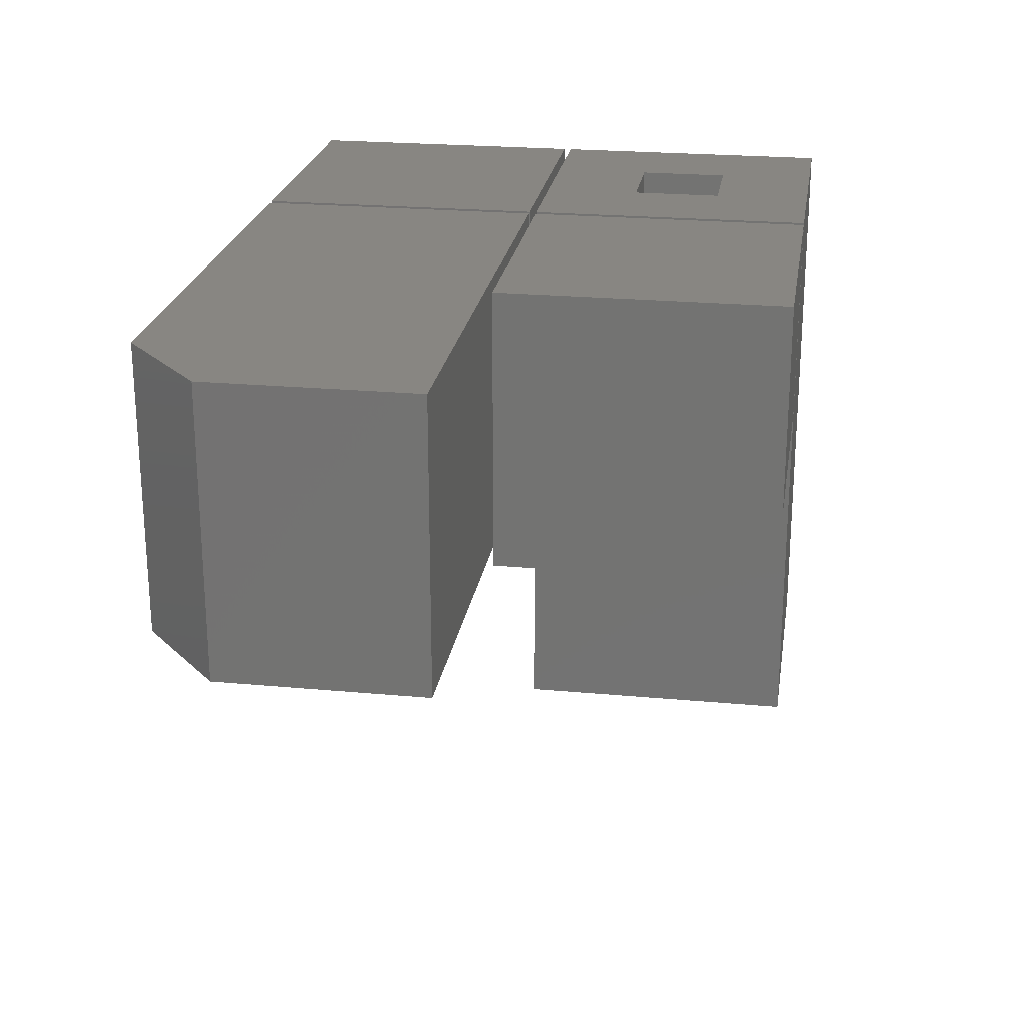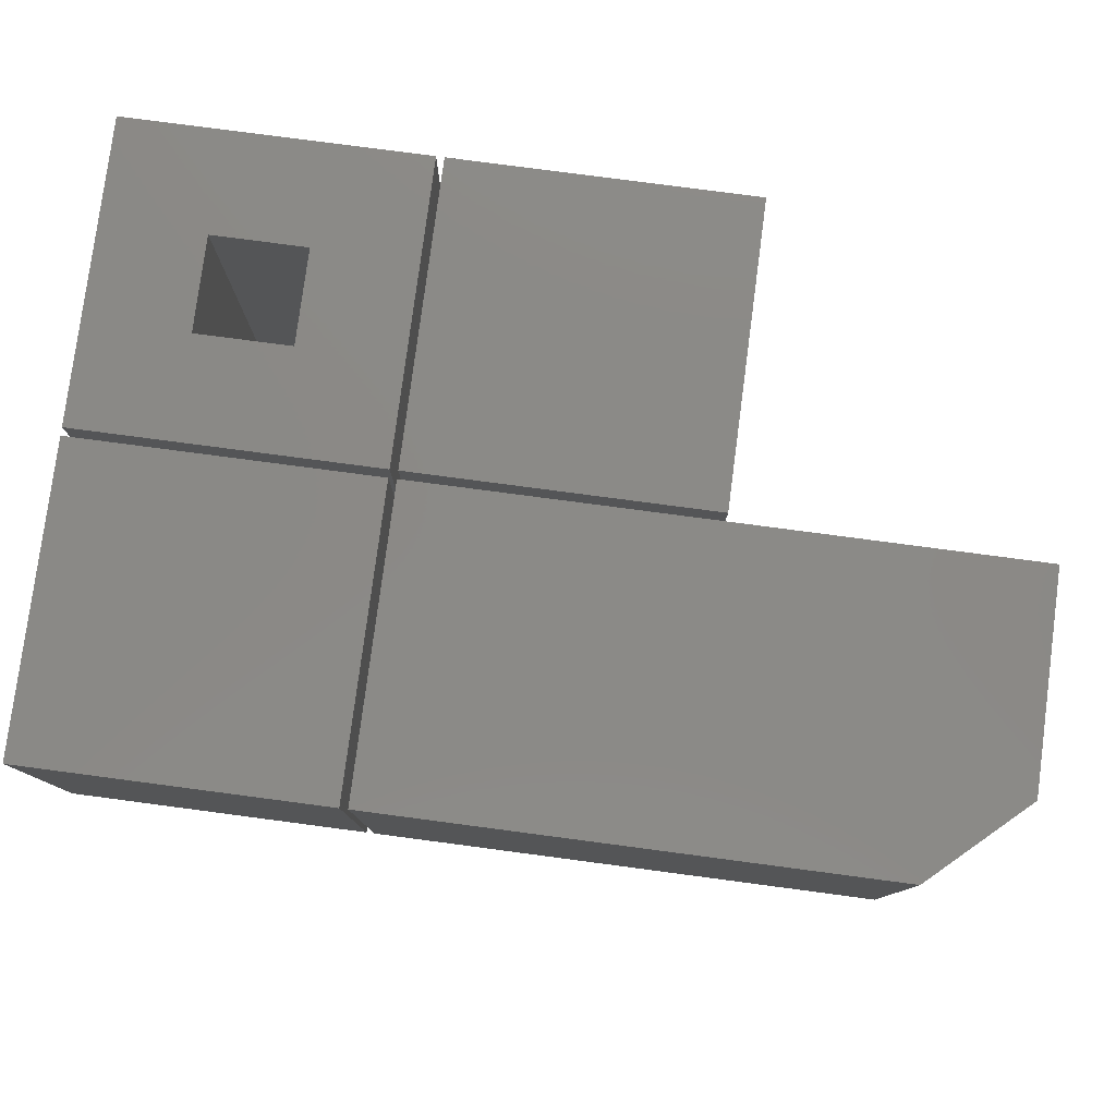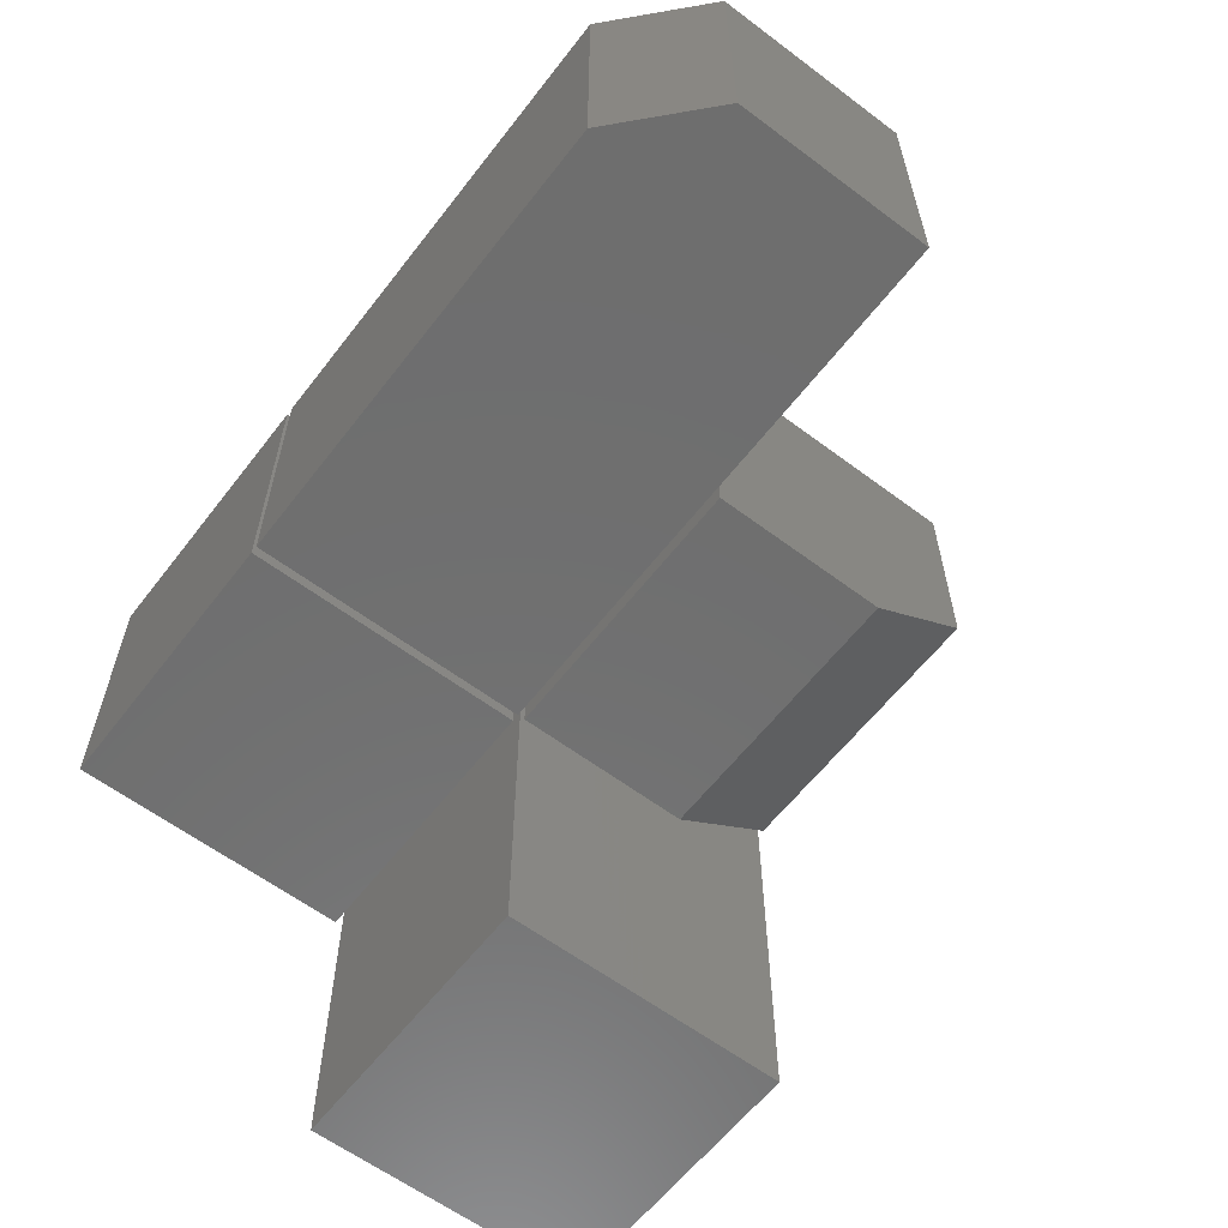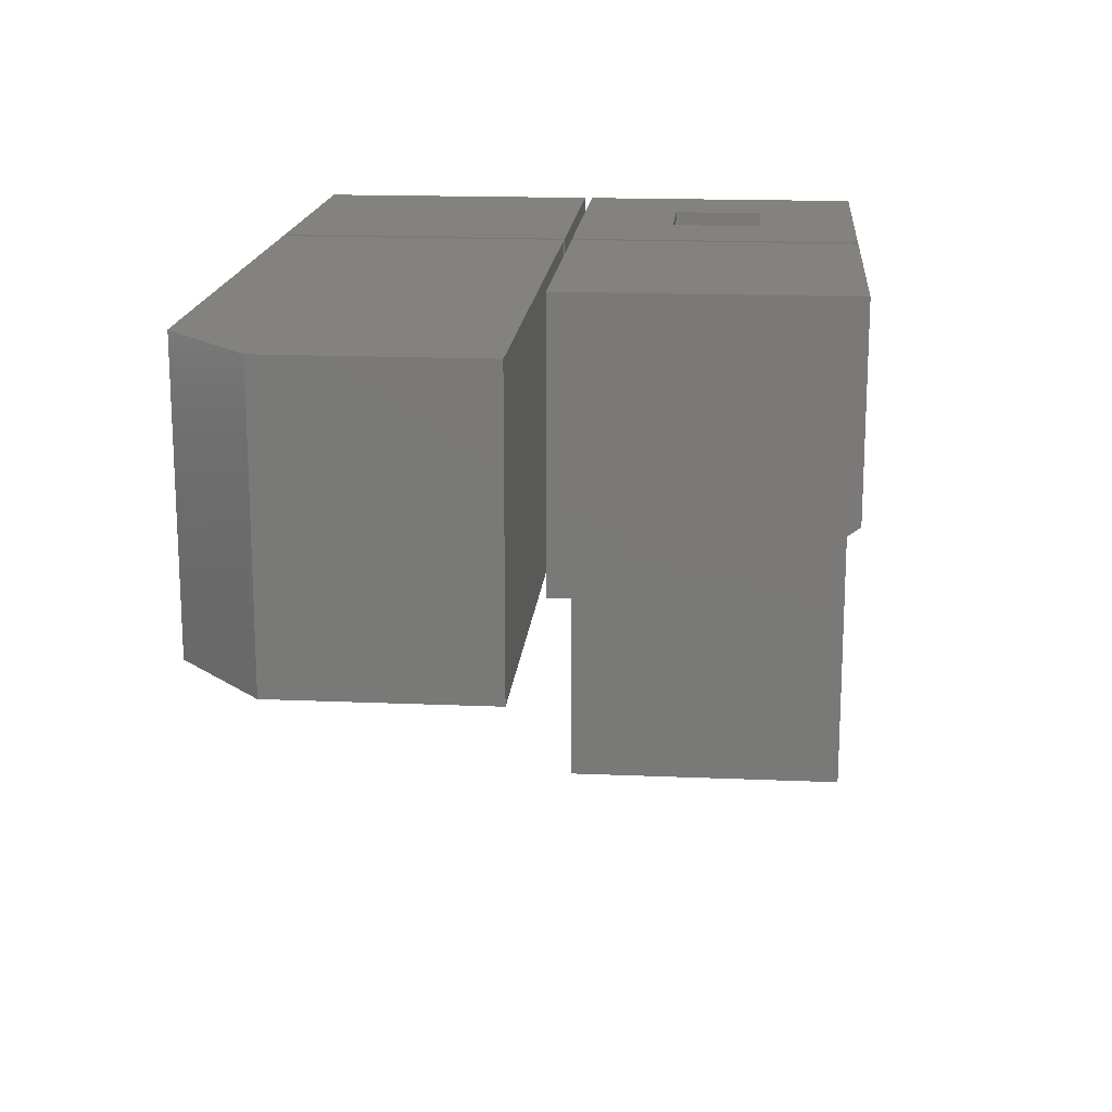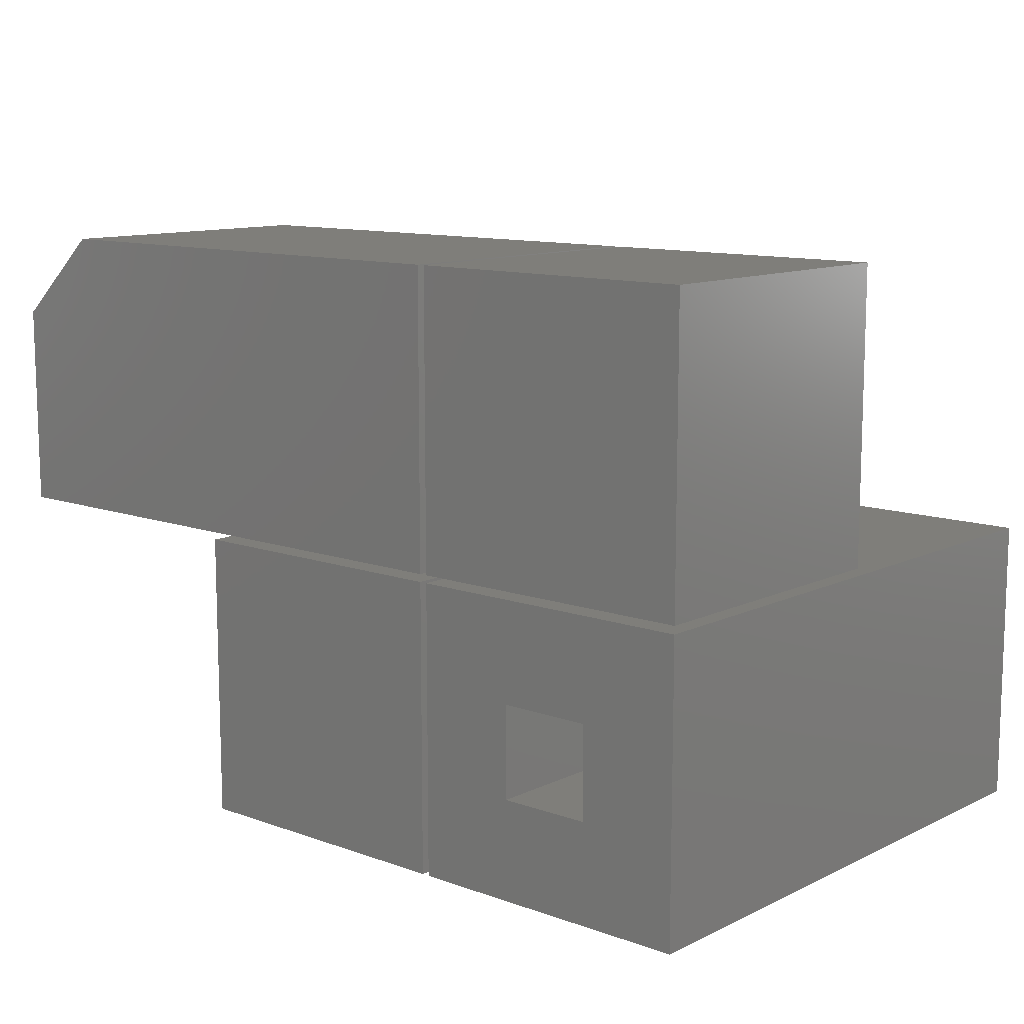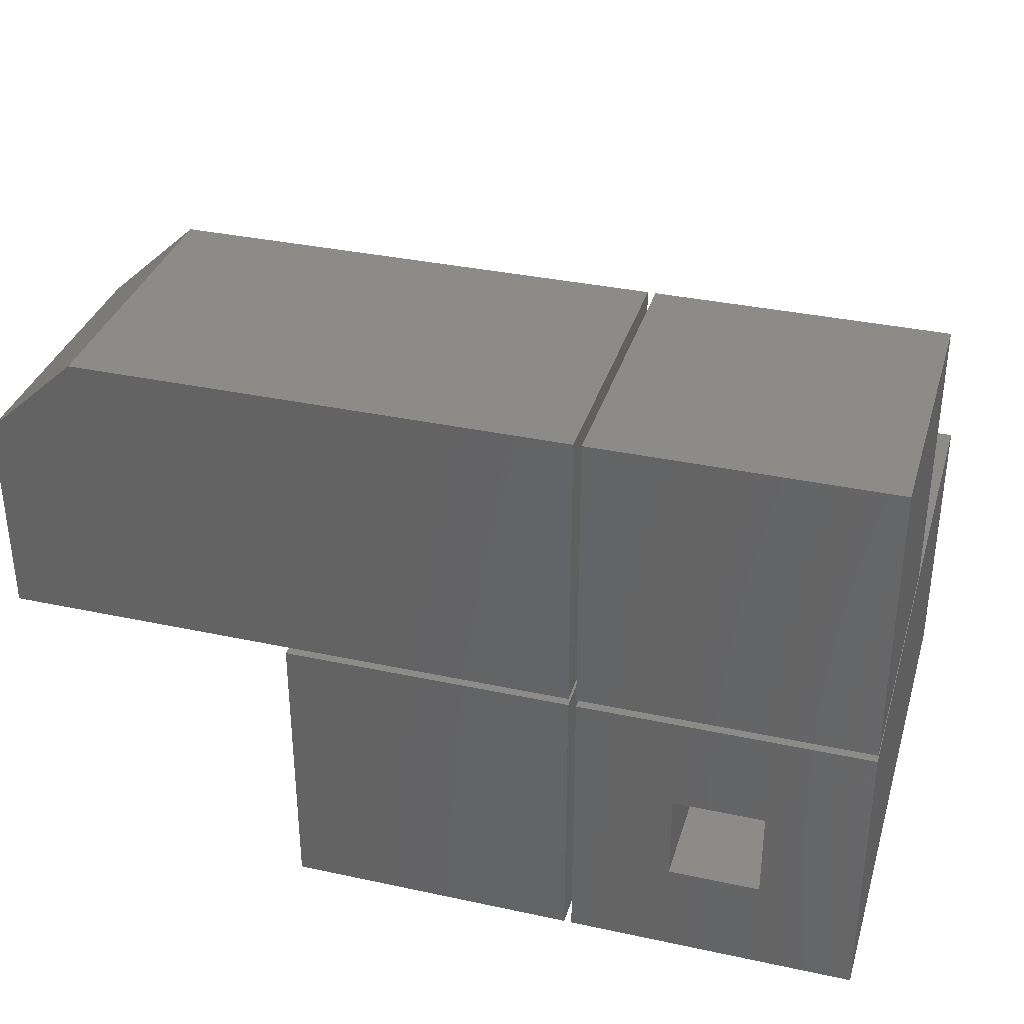
<metadata>
{"format":"stl","ext":"stl","renderer":"f3d","projection":"perspective","resolution":1024,"background":"white","views":[{"elev":23.2,"azim":98.9,"up":"+Y"},{"elev":79.3,"azim":7.5,"up":"+Y"},{"elev":-60.5,"azim":52.5,"up":"+Y"},{"elev":16.9,"azim":94.9,"up":"+Y"},{"elev":11.4,"azim":-139.0,"up":"+Z"},{"elev":34.6,"azim":-163.9,"up":"+Z"}]}
</metadata>
<code>
# stl→obj: 72 verts, 116 faces
v -0.1797 1.648e-17 0.4453
v -0.07812 1.128e-17 0.25
v -0.1797 0 0.1484
v 0.01562 1.648e-17 0.25
v 0.1172 1.648e-17 0.1484
v -0.07812 1.648e-17 0.3438
v 0.1172 3.296e-17 0.4453
v 0.01562 2.168e-17 0.3438
v -0.07812 -0.5 0.25
v 0.01562 -0.5 0.25
v 0.01562 -0.5 0.3438
v -0.07812 -0.5 0.3438
v 0.3203 -0.1016 0.3438
v 0.3203 -0.1953 0.3438
v 0.2266 -0.1016 0.3438
v 0.2266 -0.1953 0.3438
v 0.2266 -0.1016 0.25
v 0.3203 -0.1016 0.25
v 0.2266 -0.1665 0.25
v 0.3203 -0.1665 0.25
v 0.3203 -0.1953 0.2904
v 0.2266 -0.1953 0.2904
v -0.07812 -0.1016 0.5547
v -0.07812 -0.1953 0.5547
v 0.01562 -0.1016 0.5547
v 0.01562 -0.1953 0.5547
v 0.01562 -0.1016 0.6484
v 0.01562 -0.1953 0.6484
v -0.07812 -0.1016 0.6484
v -0.07812 -0.1953 0.6484
v 0.2266 -0.1953 0.5547
v 0.6172 -0.1953 0.5547
v 0.2266 -0.1016 0.5547
v 0.6172 -0.1016 0.5547
v 0.2266 -0.1016 0.6484
v 0.2266 -0.1953 0.6484
v 0.5855 -0.1953 0.6484
v 0.5855 -0.1016 0.6484
v 0.6172 -0.1016 0.6194
v 0.6172 -0.1953 0.6194
v -0.1797 -0.6016 0.1484
v 0.1172 -0.6016 0.1484
v -0.1797 -0.6016 0.4453
v 0.1172 -0.6016 0.4453
v 0.7188 3.296e-17 0.4531
v 0.7188 4.467e-17 0.6641
v 0.7188 -0.2969 0.4531
v 0.7188 -0.2969 0.6641
v 0.125 -0.2969 0.4531
v 0.125 -0.2969 0.75
v 0.625 -0.2969 0.75
v 0.625 4.424e-17 0.75
v 0.125 1.648e-17 0.75
v 0.125 1.009e-33 0.4531
v 0.125 -0.2969 0.2578
v 0.4219 -0.2969 0.2578
v 0.125 -0.2969 0.4453
v 0.4219 -0.2969 0.4453
v 0.125 1.648e-17 0.4453
v 0.125 0 0.1484
v 0.125 -0.2188 0.1484
v 0.4219 1.648e-17 0.1484
v 0.4219 3.296e-17 0.4453
v 0.4219 -0.2188 0.1484
v -0.1797 -0.2969 0.4531
v 0.1172 -0.2969 0.4531
v -0.1797 -0.2969 0.75
v 0.1172 -0.2969 0.75
v -0.1797 0 0.4531
v -0.1797 1.648e-17 0.75
v 0.1172 1.648e-17 0.4531
v 0.1172 3.296e-17 0.75
f 1 2 3
f 3 2 4
f 3 4 5
f 2 1 6
f 6 1 7
f 6 7 8
f 8 7 5
f 8 5 4
f 2 9 4
f 4 9 10
f 4 10 8
f 8 10 11
f 8 11 6
f 6 11 12
f 6 12 2
f 2 12 9
f 9 12 10
f 10 12 11
f 13 14 15
f 15 14 16
f 17 18 15
f 15 18 13
f 19 20 17
f 17 20 18
f 20 21 18
f 18 21 14
f 18 14 13
f 19 17 22
f 22 17 15
f 22 15 16
f 16 14 22
f 22 14 21
f 21 20 22
f 22 20 19
f 23 24 25
f 25 24 26
f 25 26 27
f 27 26 28
f 27 28 29
f 29 28 30
f 29 30 23
f 23 30 24
f 23 25 29
f 29 25 27
f 24 30 26
f 26 30 28
f 31 32 33
f 33 32 34
f 35 36 33
f 33 36 31
f 37 36 38
f 38 36 35
f 35 33 38
f 38 33 34
f 38 34 39
f 40 32 37
f 37 32 31
f 37 31 36
f 34 32 39
f 39 32 40
f 40 37 39
f 39 37 38
f 41 42 43
f 43 42 44
f 1 3 43
f 43 3 41
f 7 1 44
f 44 1 43
f 5 7 42
f 42 7 44
f 3 5 41
f 41 5 42
f 45 46 47
f 47 46 48
f 49 47 50
f 50 47 48
f 50 48 51
f 52 46 53
f 53 46 45
f 53 45 54
f 52 53 51
f 51 53 50
f 48 46 51
f 51 46 52
f 53 54 50
f 50 54 49
f 54 45 49
f 49 45 47
f 55 56 57
f 57 56 58
f 59 60 57
f 57 60 61
f 57 61 55
f 62 63 64
f 64 63 58
f 64 58 56
f 60 62 61
f 61 62 64
f 56 55 64
f 64 55 61
f 60 59 62
f 62 59 63
f 63 59 58
f 58 59 57
f 65 66 67
f 67 66 68
f 69 70 71
f 71 70 72
f 70 69 67
f 67 69 65
f 72 70 68
f 68 70 67
f 71 72 66
f 66 72 68
f 69 71 65
f 65 71 66

</code>
